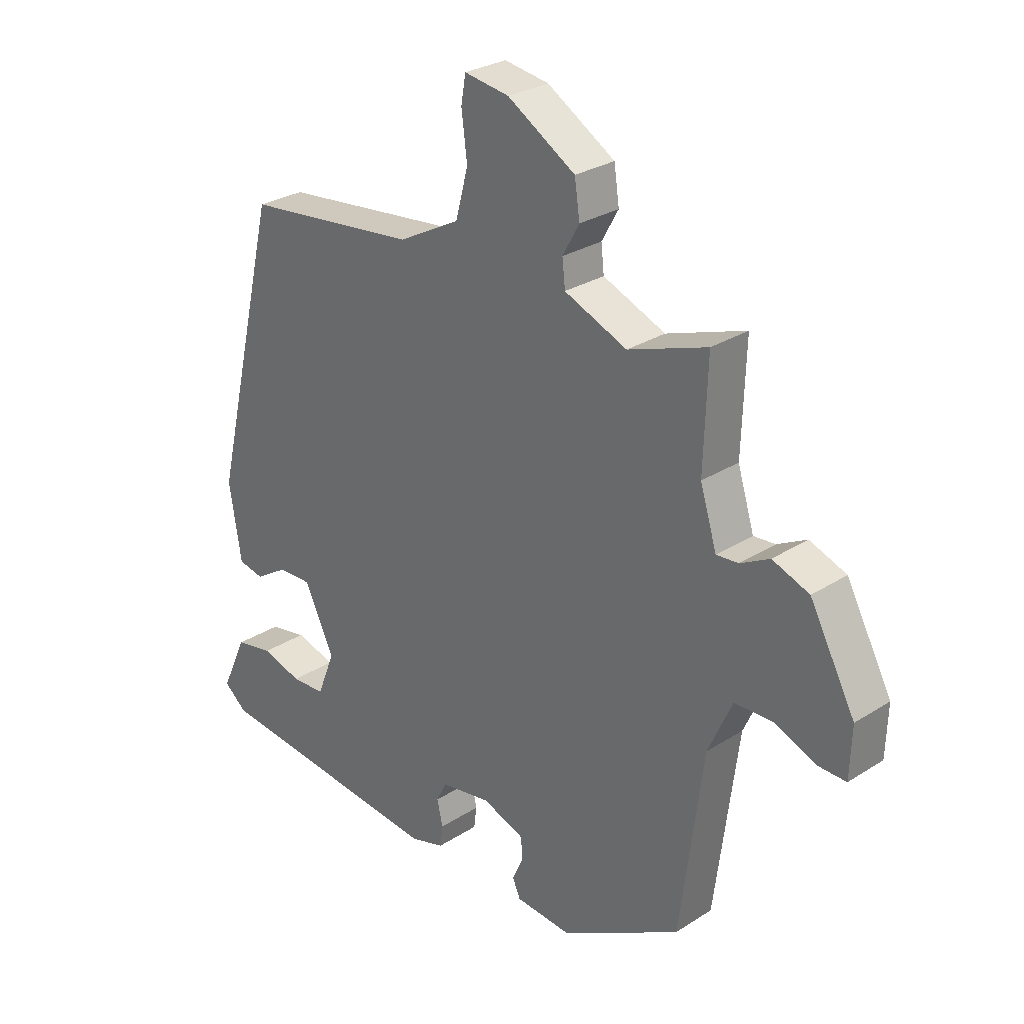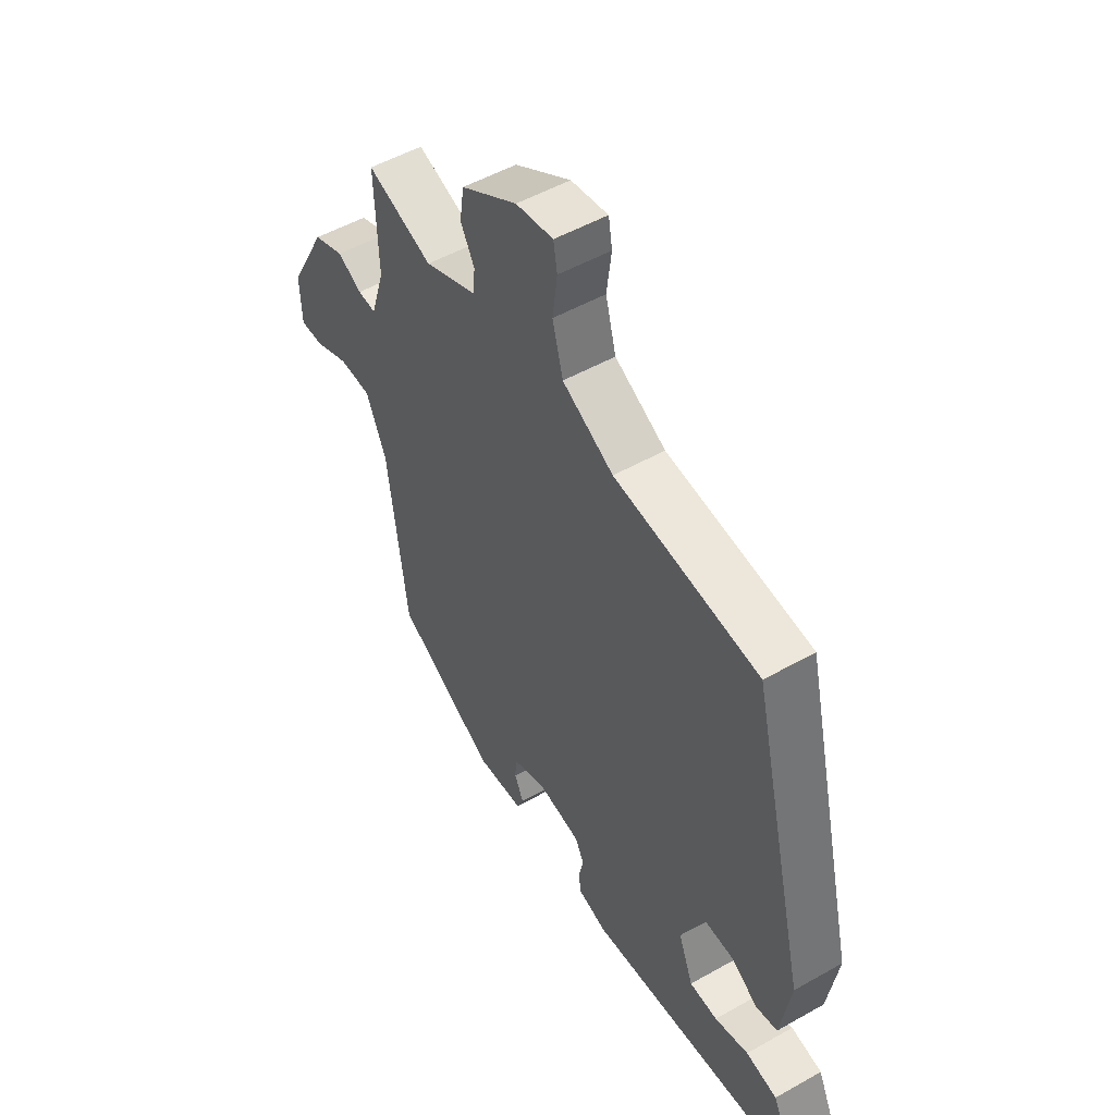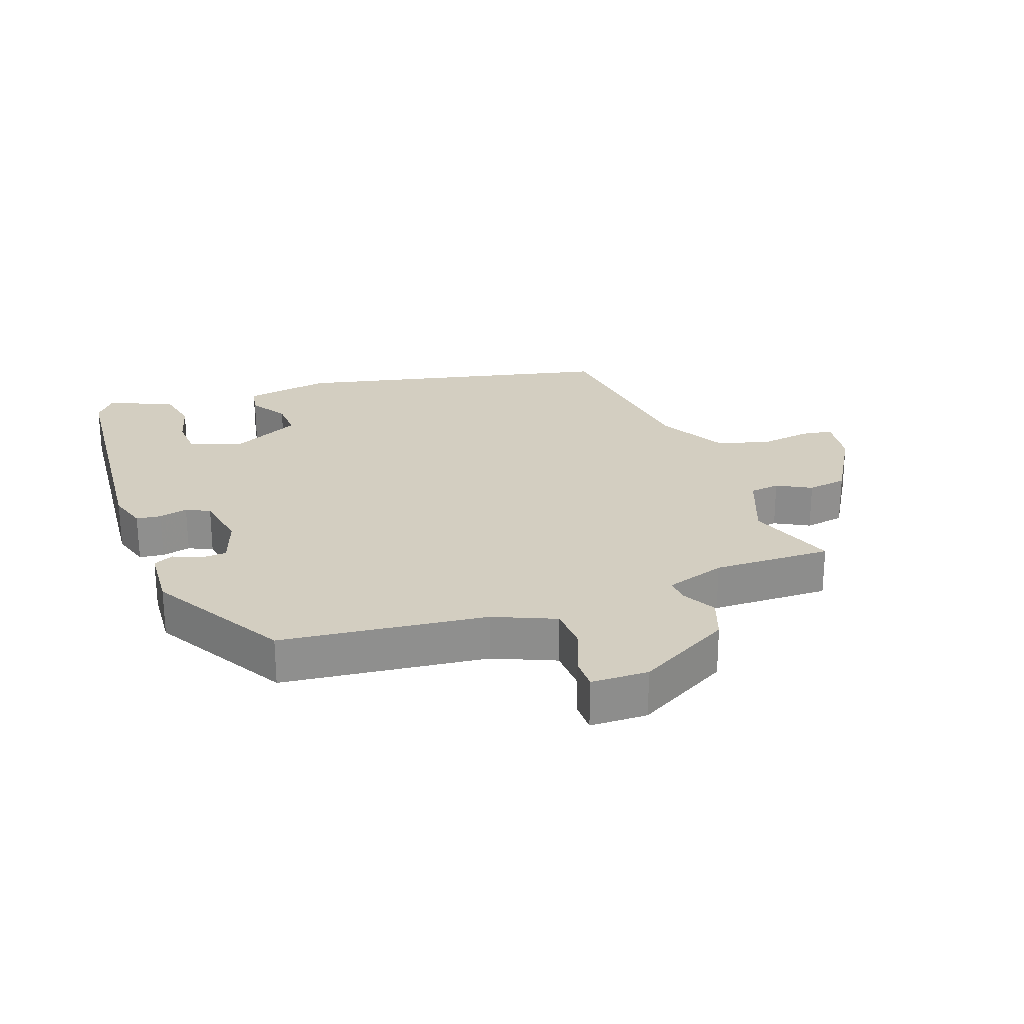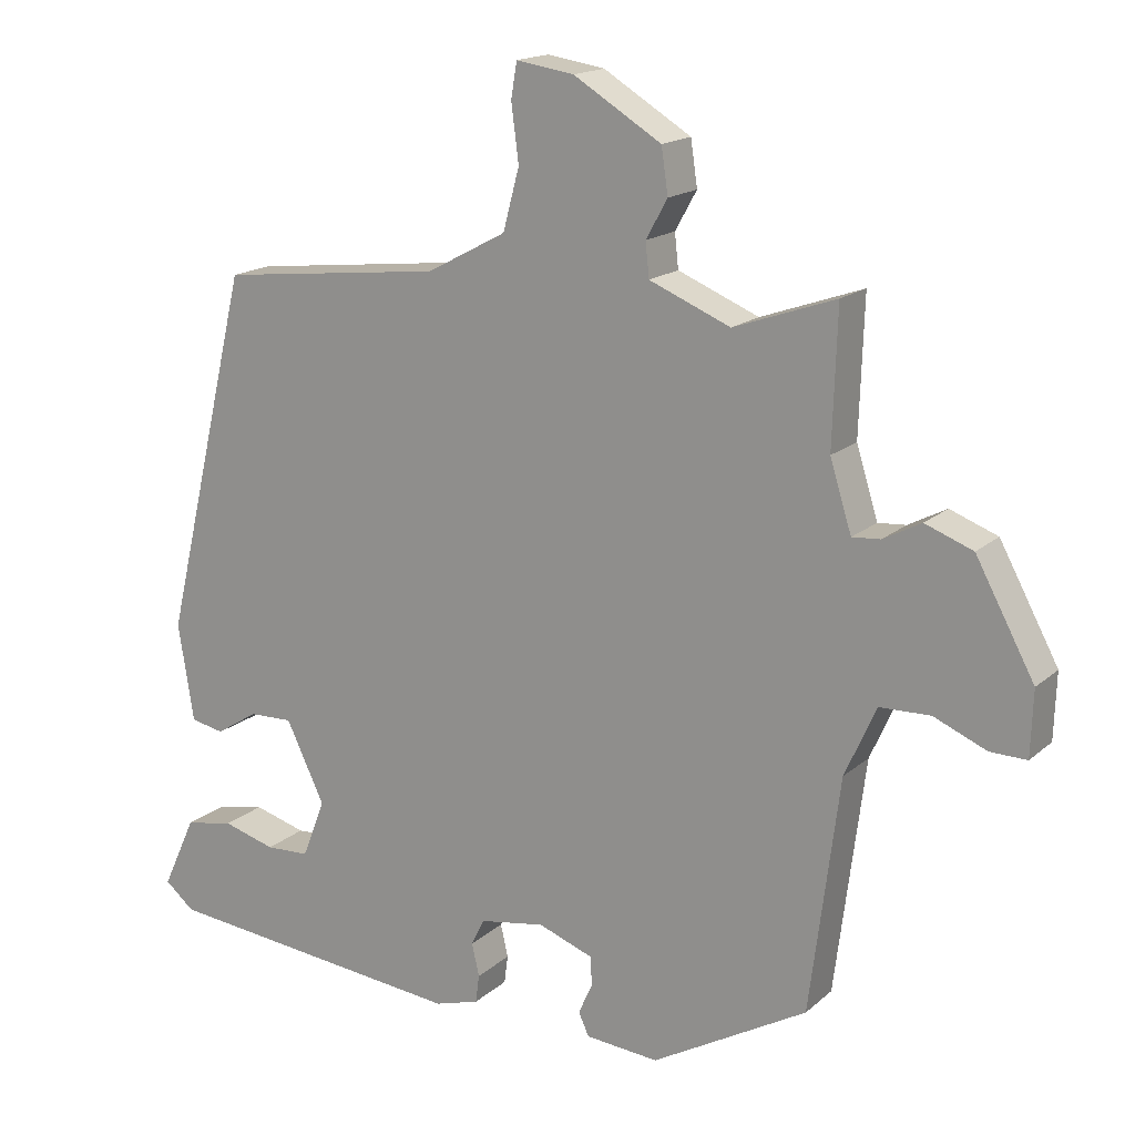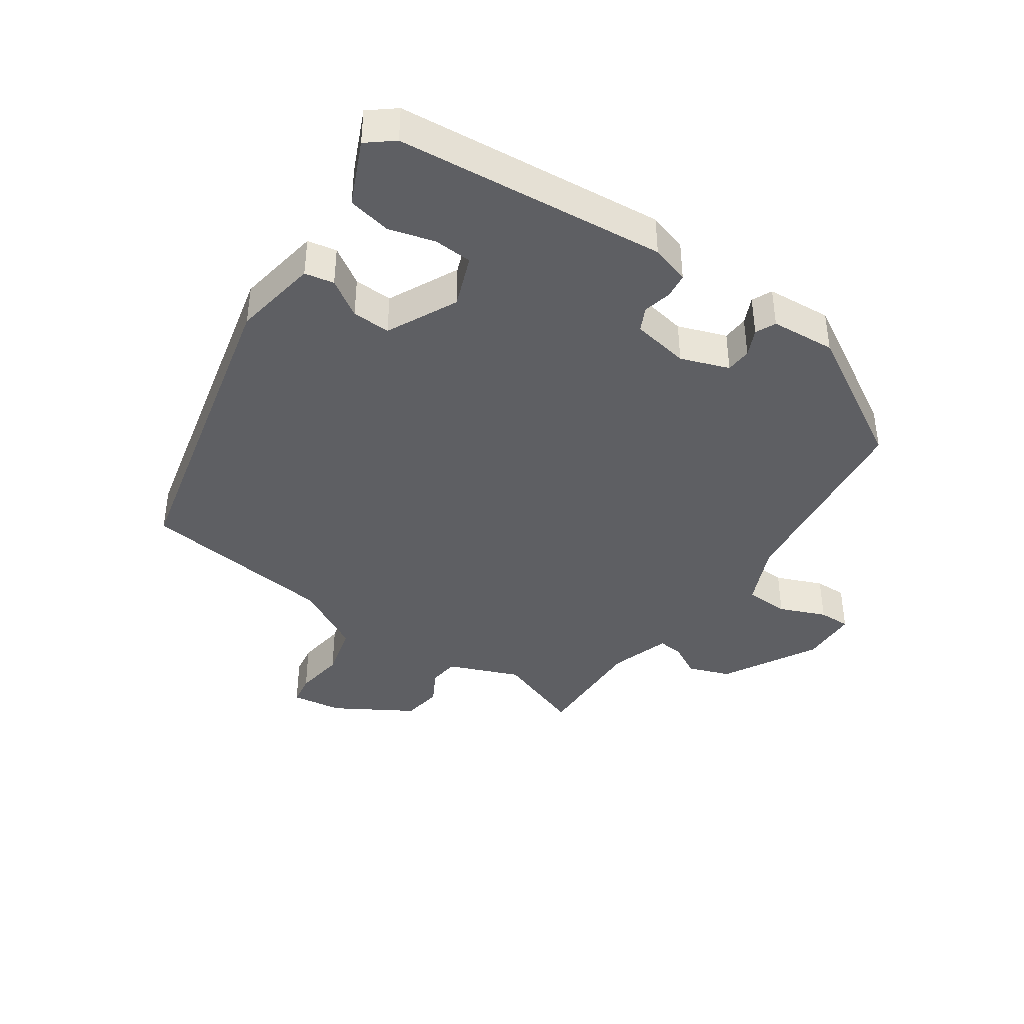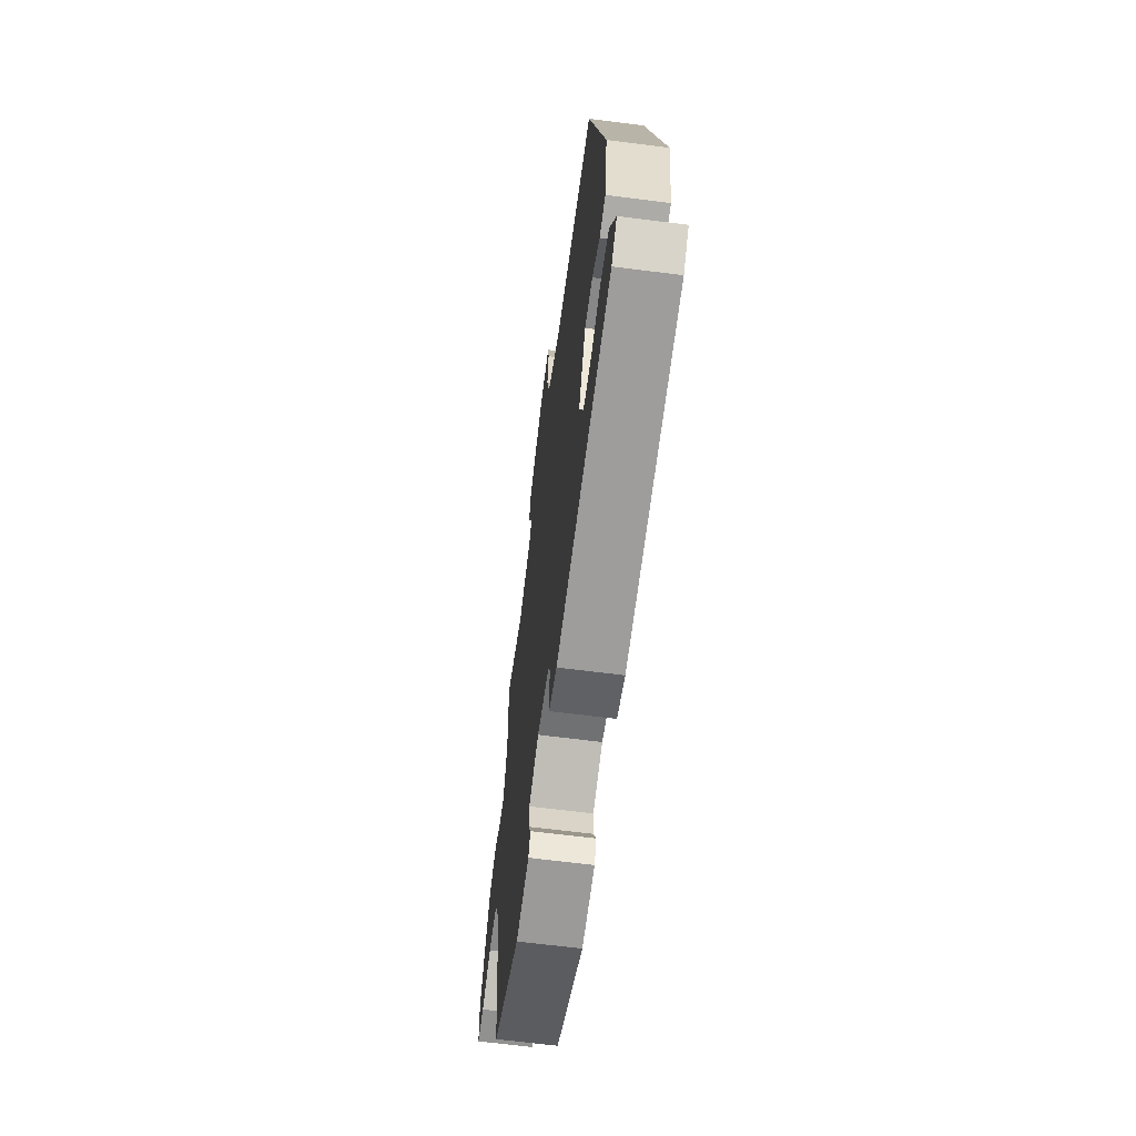
<metadata>
{"format":"obj","ext":"obj","renderer":"f3d","projection":"perspective","resolution":1024,"background":"white","views":[{"elev":28.2,"azim":-133.9,"up":"+Z"},{"elev":51.6,"azim":58.5,"up":"+Z"},{"elev":25.0,"azim":-110.5,"up":"+Y"},{"elev":16.7,"azim":-148.7,"up":"+Z"},{"elev":-40.6,"azim":145.1,"up":"+Y"},{"elev":-64.8,"azim":82.6,"up":"+Z"}]}
</metadata>
<code>
v -0.49 0.07 0.548
v -0.353 0.07 0.5
v -0.244 0.07 0.545
v -0.239 0.07 0.591
v -0.268 0.07 0.643
v -0.259 0.07 0.704
v -0.141 0.07 0.776
v -0.063 0.07 0.788
v -0.055 0.07 0.741
v -0.065 0.07 0.664
v -0.043 0.07 0.582
v 0.064 0.07 0.525
v 0.366 0.07 0.491
v 0.484 0.07 0
v 0.463 0.07 -0.132
v 0.418 0.07 -0.141
v 0.361 0.07 -0.105
v 0.302 0.07 -0.103
v 0.25 0.07 -0.211
v 0.281 0.07 -0.29
v 0.34 0.07 -0.293
v 0.411 0.07 -0.273
v 0.477 0.07 -0.286
v 0.522 0.07 -0.384
v 0.482 0.07 -0.417
v 0.068 0.07 -0.458
v 0.008 0.07 -0.44
v 0.003 0.07 -0.402
v 0.013 0.07 -0.358
v -0.005 0.07 -0.322
v -0.093 0.07 -0.307
v -0.167 0.07 -0.334
v -0.169 0.07 -0.374
v -0.15 0.07 -0.415
v -0.164 0.07 -0.446
v -0.263 0.07 -0.454
v -0.472 0.07 -0.335
v -0.512 0.07 -0.02
v -0.554 0.07 0.074
v -0.622 0.07 0.076
v -0.693 0.07 0.046
v -0.742 0.07 0.045
v -0.745 0.07 0.133
v -0.666 0.07 0.279
v -0.602 0.07 0.303
v -0.551 0.07 0.276
v -0.513 0.07 0.273
v -0.484 0.07 0.366
v -0.49 0 0.548
v -0.353 0 0.5
v -0.244 0 0.545
v -0.239 0 0.591
v -0.268 0 0.643
v -0.259 0 0.704
v -0.141 0 0.776
v -0.063 0 0.788
v -0.055 0 0.741
v -0.065 0 0.664
v -0.043 0 0.582
v 0.064 0 0.525
v 0.366 0 0.491
v 0.484 0 0
v 0.463 0 -0.132
v 0.418 0 -0.141
v 0.361 0 -0.105
v 0.302 0 -0.103
v 0.25 0 -0.211
v 0.281 0 -0.29
v 0.34 0 -0.293
v 0.411 0 -0.273
v 0.477 0 -0.286
v 0.522 0 -0.384
v 0.482 0 -0.417
v 0.068 0 -0.458
v 0.008 0 -0.44
v 0.003 0 -0.402
v 0.013 0 -0.358
v -0.005 0 -0.322
v -0.093 0 -0.307
v -0.167 0 -0.334
v -0.169 0 -0.374
v -0.15 0 -0.415
v -0.164 0 -0.446
v -0.263 0 -0.454
v -0.472 0 -0.335
v -0.512 0 -0.02
v -0.554 0 0.074
v -0.622 0 0.076
v -0.693 0 0.046
v -0.742 0 0.045
v -0.745 0 0.133
v -0.666 0 0.279
v -0.602 0 0.303
v -0.551 0 0.276
v -0.513 0 0.273
v -0.484 0 0.366
f 44 45 46
f 43 44 46
f 42 43 46
f 41 42 46
f 40 41 46
f 39 40 46 47
f 38 39 47 48
f 36 37 38
f 35 36 38
f 34 35 38
f 33 34 38
f 32 33 38 48
f 27 28 29
f 26 27 29
f 25 26 29
f 24 25 29
f 23 24 29
f 23 29 30
f 21 22 23
f 21 23 30
f 20 21 30 31
f 15 16 17
f 14 15 17
f 13 14 17
f 12 13 17
f 11 12 17 18
f 8 9 10
f 7 8 10
f 6 7 10
f 5 6 10
f 4 5 10
f 3 4 10 11
f 11 18 19
f 3 11 19
f 2 3 19
f 48 1 2
f 32 48 2
f 31 32 2
f 2 19 20 31
f 94 93 92
f 94 92 91
f 94 91 90
f 94 90 89
f 94 89 88
f 95 94 88 87
f 96 95 87 86
f 86 85 84
f 86 84 83
f 86 83 82
f 86 82 81
f 96 86 81 80
f 77 76 75
f 77 75 74
f 77 74 73
f 77 73 72
f 77 72 71
f 78 77 71
f 71 70 69
f 78 71 69
f 79 78 69 68
f 65 64 63
f 65 63 62
f 65 62 61
f 65 61 60
f 66 65 60 59
f 58 57 56
f 58 56 55
f 58 55 54
f 58 54 53
f 58 53 52
f 59 58 52 51
f 67 66 59
f 67 59 51
f 67 51 50
f 50 49 96
f 50 96 80
f 50 80 79
f 79 68 67 50
f 1 49 50 2
f 2 50 51 3
f 3 51 52 4
f 4 52 53 5
f 5 53 54 6
f 6 54 55 7
f 7 55 56 8
f 8 56 57 9
f 9 57 58 10
f 10 58 59 11
f 11 59 60 12
f 12 60 61 13
f 13 61 62 14
f 14 62 63 15
f 15 63 64 16
f 16 64 65 17
f 17 65 66 18
f 18 66 67 19
f 19 67 68 20
f 20 68 69 21
f 21 69 70 22
f 22 70 71 23
f 23 71 72 24
f 24 72 73 25
f 25 73 74 26
f 26 74 75 27
f 27 75 76 28
f 28 76 77 29
f 29 77 78 30
f 30 78 79 31
f 31 79 80 32
f 32 80 81 33
f 33 81 82 34
f 34 82 83 35
f 35 83 84 36
f 36 84 85 37
f 37 85 86 38
f 38 86 87 39
f 39 87 88 40
f 40 88 89 41
f 41 89 90 42
f 42 90 91 43
f 43 91 92 44
f 44 92 93 45
f 45 93 94 46
f 46 94 95 47
f 47 95 96 48
f 48 96 49 1

</code>
